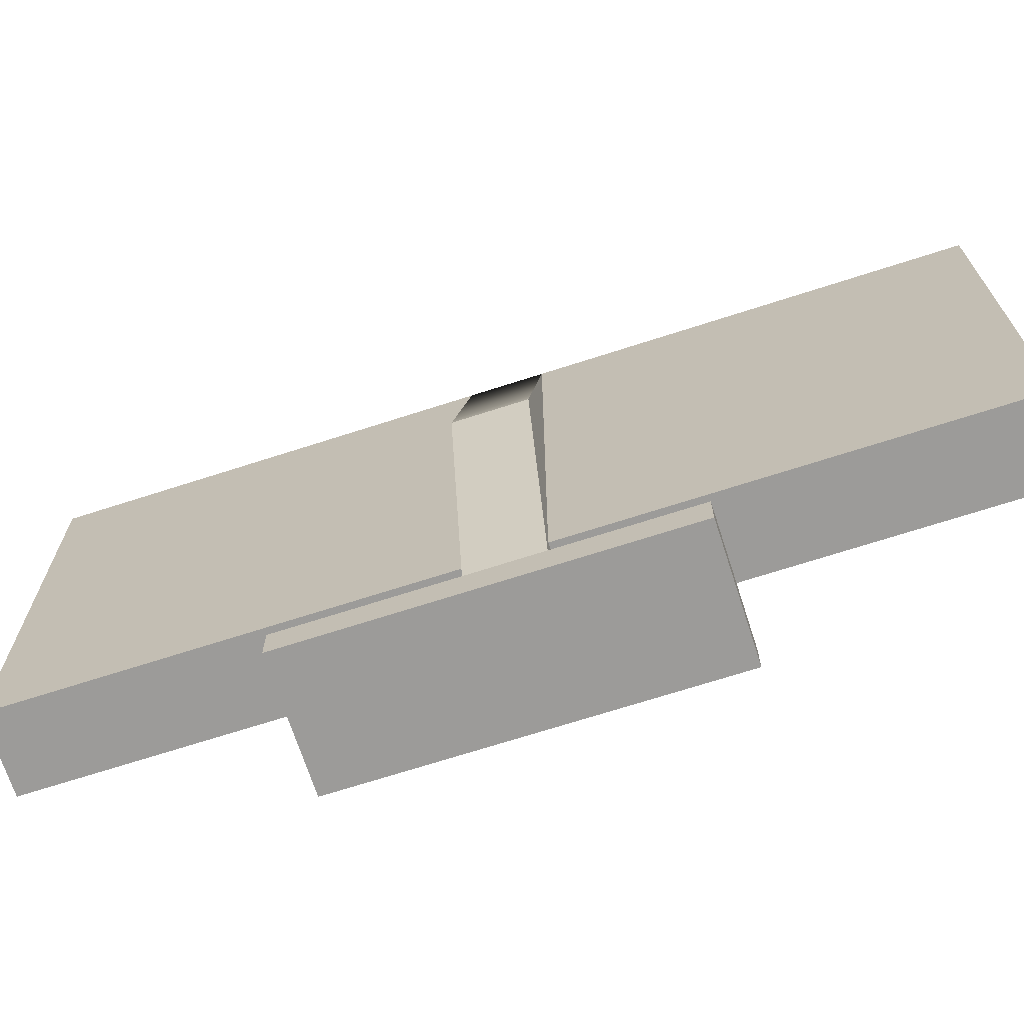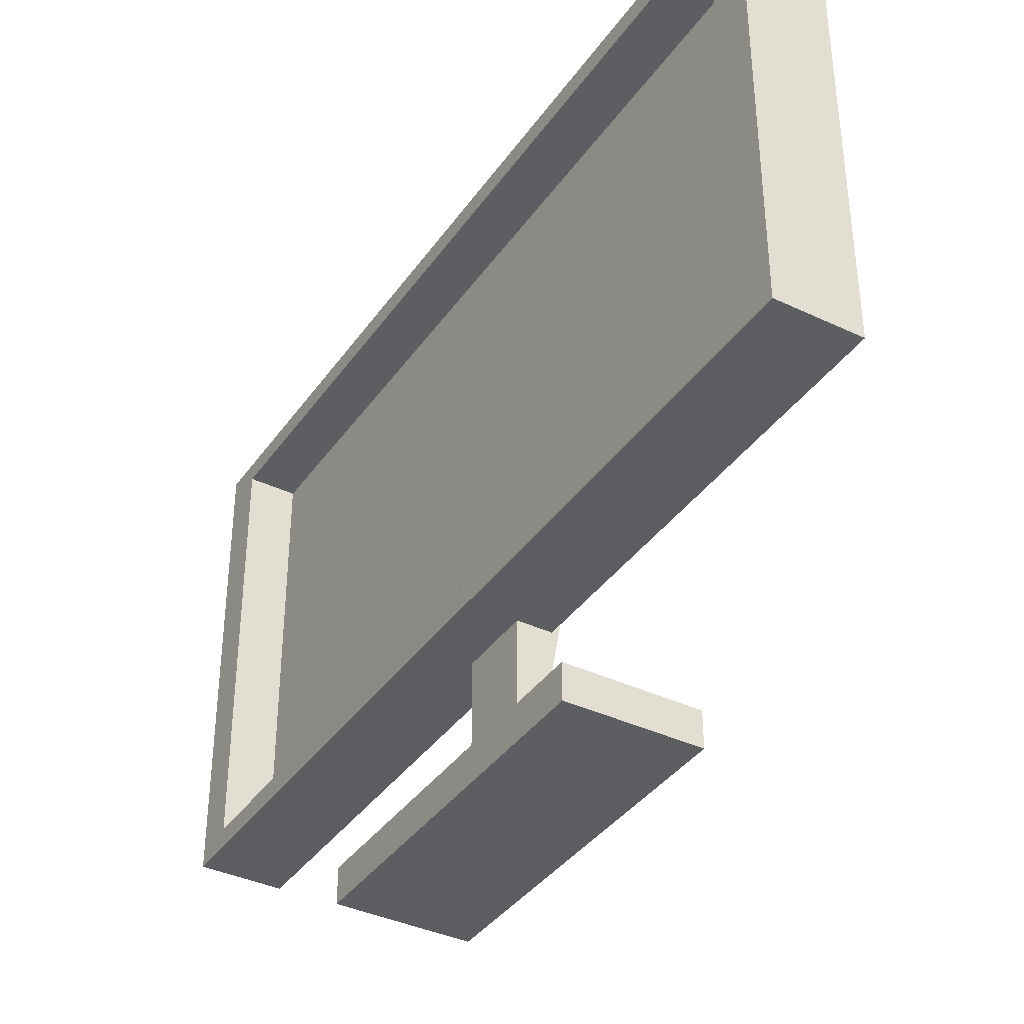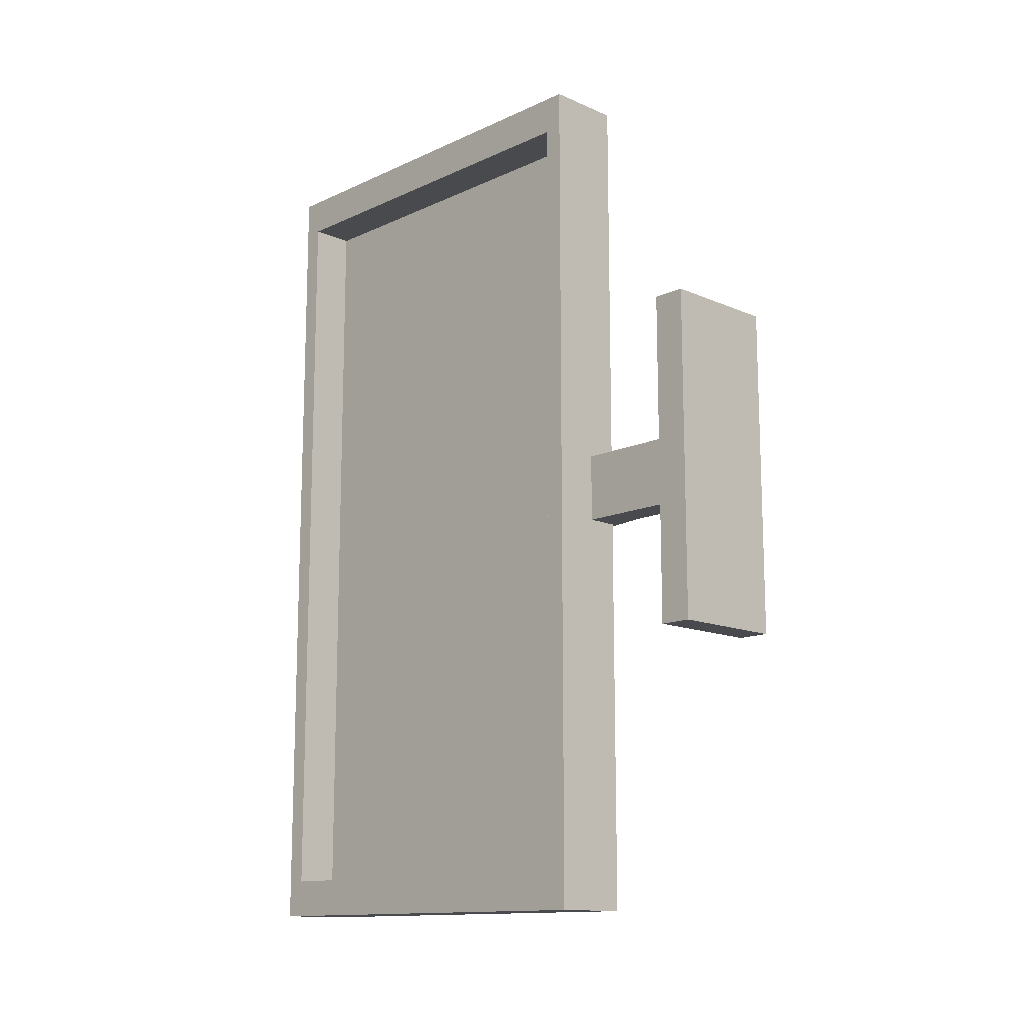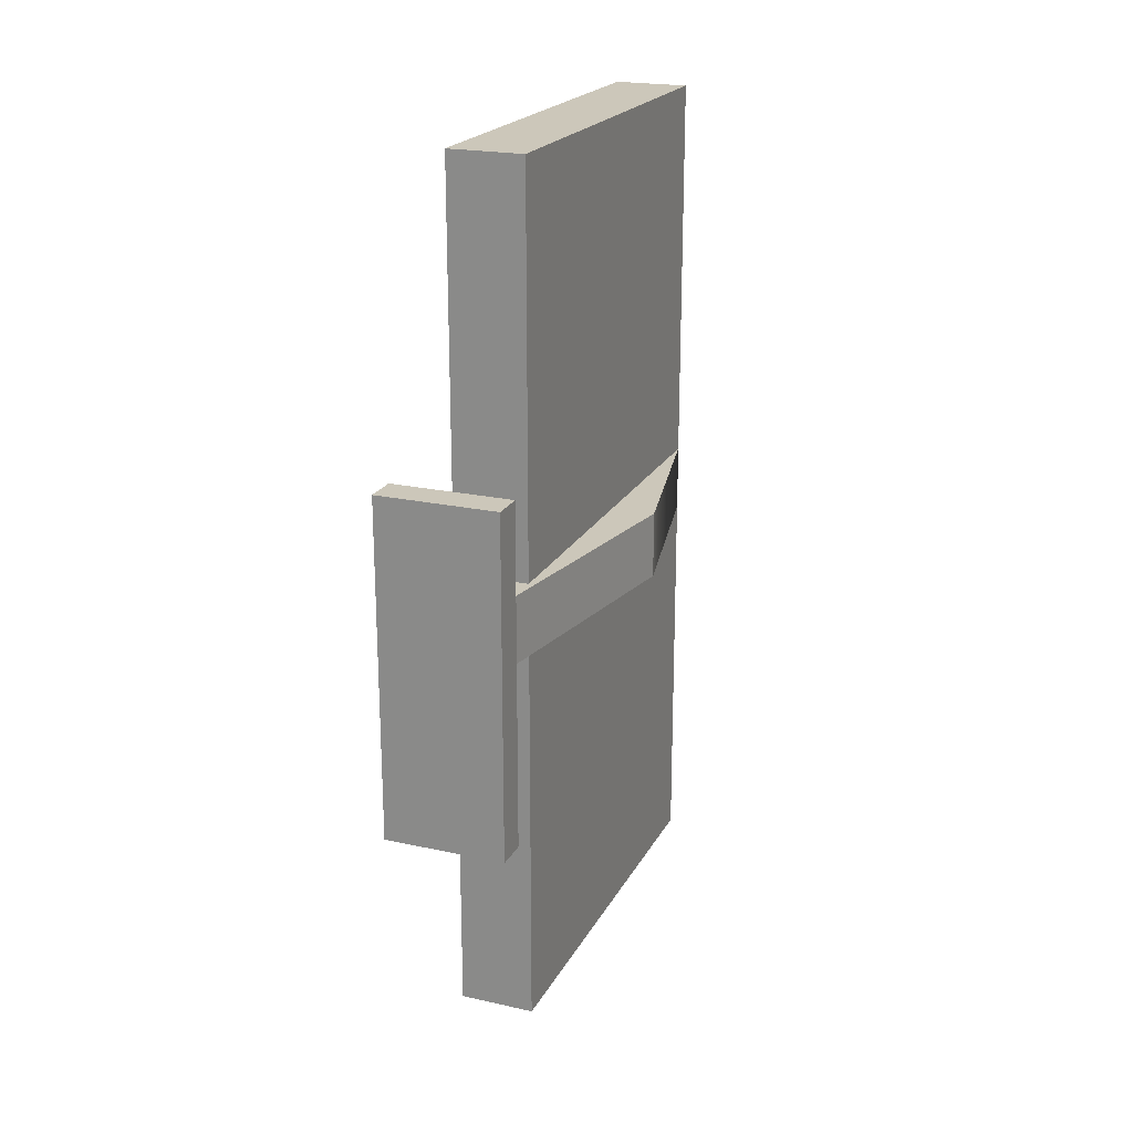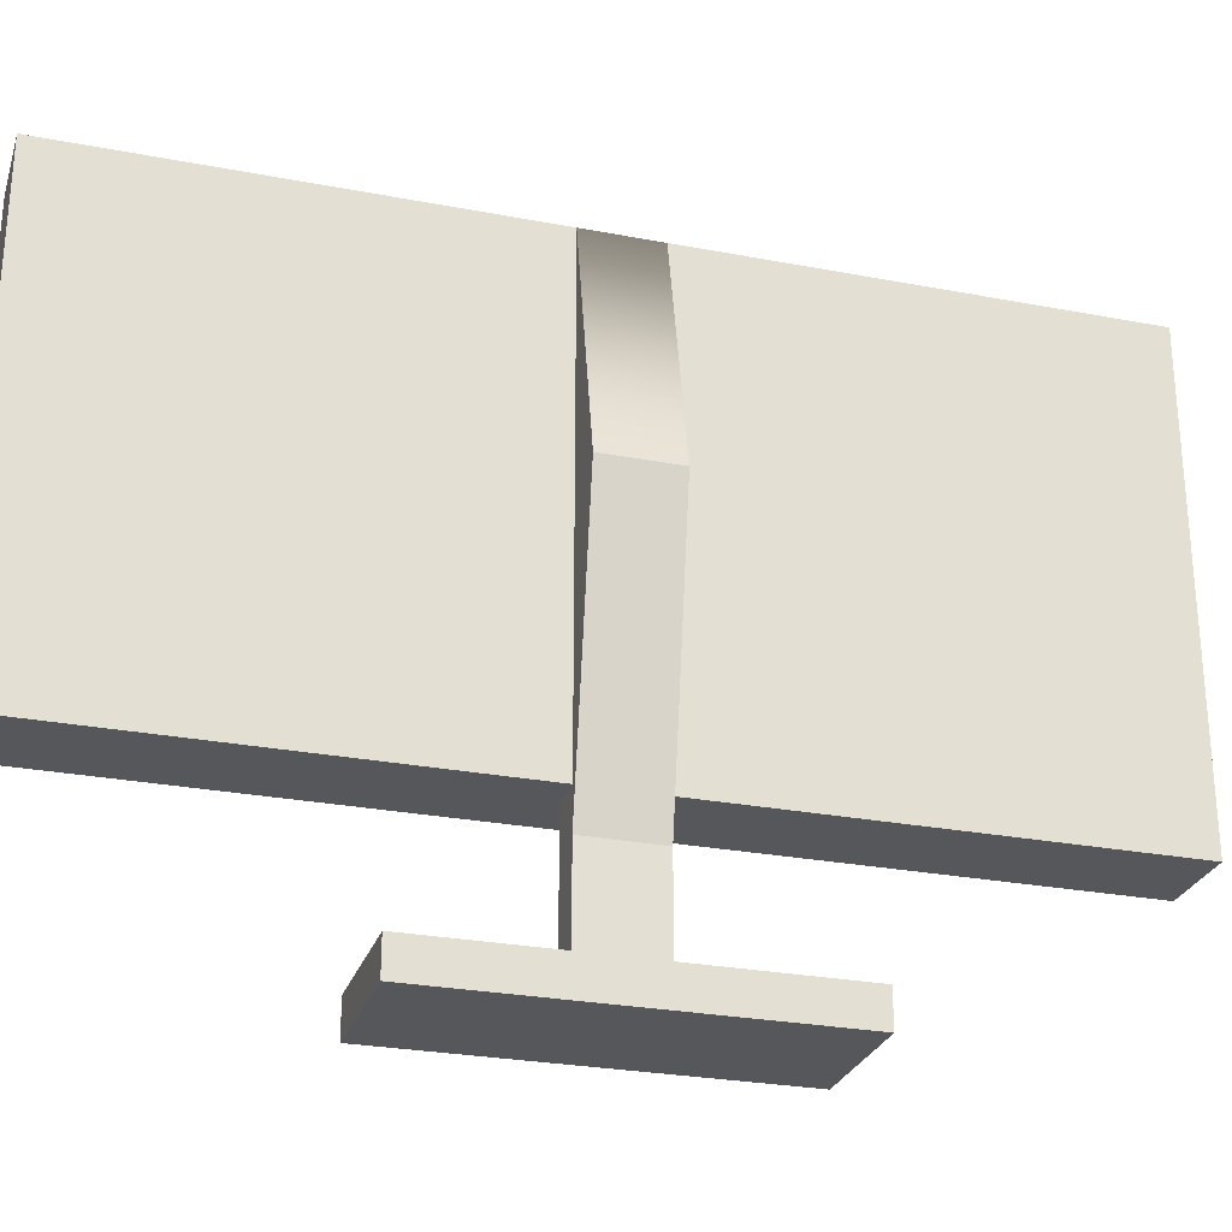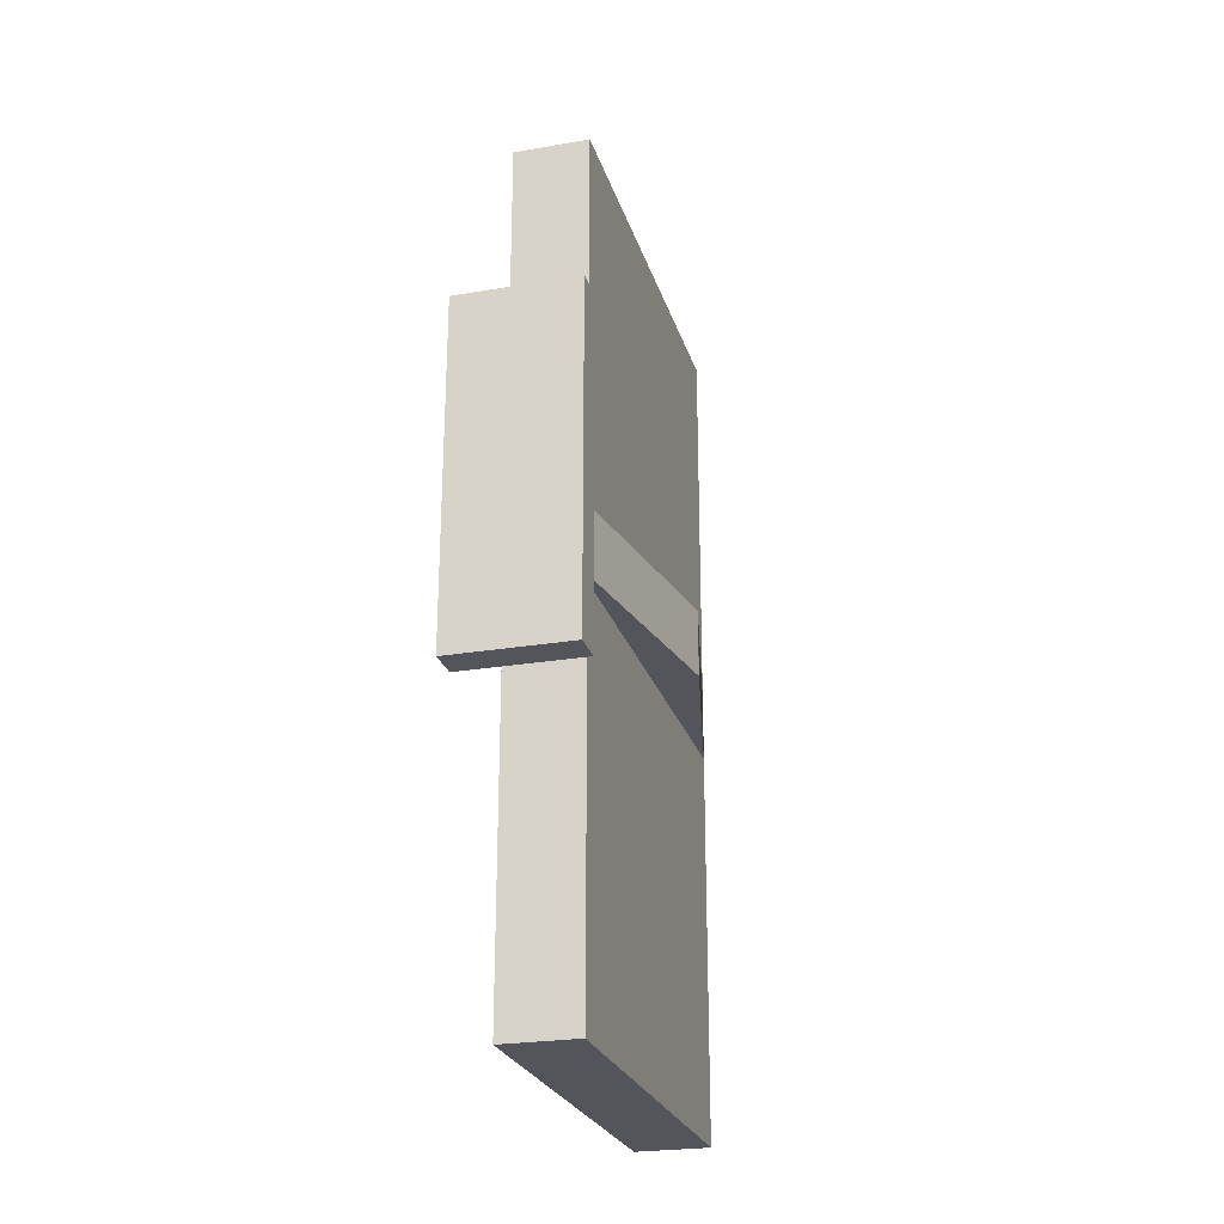
<metadata>
{"format":"obj","ext":"obj","renderer":"f3d","projection":"perspective","resolution":1024,"background":"white","views":[{"elev":-69.7,"azim":107.9,"up":"+Y"},{"elev":-38.1,"azim":-31.1,"up":"+Y"},{"elev":-13.4,"azim":-44.2,"up":"+Z"},{"elev":21.3,"azim":21.5,"up":"+Z"},{"elev":-27.1,"azim":73.5,"up":"+Y"},{"elev":-25.0,"azim":15.4,"up":"+Z"}]}
</metadata>
<code>
g default
v -10.04 31.36 80.63
v 4.488 31.36 80.63
v -10.04 114.5 80.63
v 4.488 114.5 80.63
v -10.04 114.5 -84.14
v 4.488 114.5 -84.14
v -10.04 31.36 -84.14
v 4.488 31.36 -84.14
v -10.04 114.5 -8.251
v -10.04 31.36 -8.251
v 4.488 31.36 -8.251
v 4.488 114.5 -8.251
v -10.04 114.5 4.744
v -10.04 31.36 4.744
v 4.488 31.36 4.744
v 4.488 114.5 4.744
v 4.488 6.12 -8.251
v 4.488 6.12 4.744
v 4.488 24.57 4.744
v 13.07 74.27 4.744
v 4.488 24.57 -8.251
v 13.07 74.27 -8.251
v -10.04 35.05 4.167
v -10.04 35.05 73.32
v -10.04 110.8 73.32
v -10.04 110.8 4.167
v -10.04 35.05 -76.83
v -10.04 35.05 -7.674
v -10.04 110.8 -7.674
v -10.04 110.8 -76.83
v -1.505 35.05 4.167
v -1.505 35.05 73.32
v -1.505 110.8 73.32
v -1.505 110.8 4.167
v -1.505 35.05 -76.83
v -1.505 35.05 -7.674
v -1.505 110.8 -7.674
v -1.505 110.8 -76.83
v -1.531 31.36 -8.251
v -1.531 31.36 4.744
v -1.531 24.57 -8.251
v -1.531 24.57 4.744
v -1.531 6.12 -8.251
v -1.531 6.12 4.744
v 4.488 -0.03757 -8.251
v 4.488 -0.03757 4.744
v -1.531 -0.03757 4.744
v -1.531 -0.03757 -8.251
v 12.77 6.12 -33.36
v 12.77 6.12 29.85
v 12.77 -0.03758 29.85
v 12.77 -0.03758 -33.36
v -9.815 6.12 29.85
v -9.815 -0.03758 29.85
v -9.815 6.12 -33.36
v -9.815 -0.03758 -33.36
g ComputerMonitor
f 1 2 3
f 3 2 4
f 3 4 13
f 13 4 16
f 5 6 7
f 7 6 8
f 14 15 1
f 1 15 2
f 2 15 4
f 4 15 16
f 31 32 34
f 34 32 33
f 35 36 38
f 38 36 37
f 7 8 10
f 10 8 11
f 12 11 6
f 6 11 8
f 9 12 5
f 5 12 6
f 36 31 37
f 37 31 34
f 20 19 22
f 22 19 21
f 13 16 9
f 9 16 12
f 40 39 42
f 42 39 41
f 19 20 15
f 16 15 20
f 21 11 22
f 11 12 22
f 12 16 22
f 22 16 20
f 42 41 44
f 44 41 43
f 21 19 17
f 17 19 18
f 1 24 14
f 14 24 23
f 1 3 24
f 24 3 25
f 3 13 25
f 25 13 26
f 7 10 27
f 27 10 28
f 5 30 9
f 9 30 29
f 5 7 30
f 30 7 27
f 10 14 28
f 28 14 23
f 13 9 26
f 26 9 29
f 23 24 31
f 31 24 32
f 24 25 32
f 32 25 33
f 25 26 33
f 33 26 34
f 27 28 35
f 35 28 36
f 29 30 37
f 37 30 38
f 30 27 38
f 38 27 35
f 28 23 36
f 36 23 31
f 26 29 34
f 34 29 37
f 14 10 40
f 40 10 39
f 19 15 42
f 42 15 40
f 18 19 44
f 44 19 42
f 11 21 39
f 39 21 41
f 21 17 41
f 41 17 43
f 45 46 48
f 48 46 47
f 49 50 52
f 52 50 51
f 50 53 51
f 51 53 54
f 53 55 54
f 54 55 56
f 55 49 56
f 56 49 52
f 17 18 49
f 49 18 50
f 46 45 51
f 51 45 52
f 18 44 50
f 50 44 53
f 47 46 54
f 54 46 51
f 44 43 53
f 53 43 55
f 48 47 56
f 56 47 54
f 43 17 55
f 55 17 49
f 45 48 52
f 52 48 56

</code>
